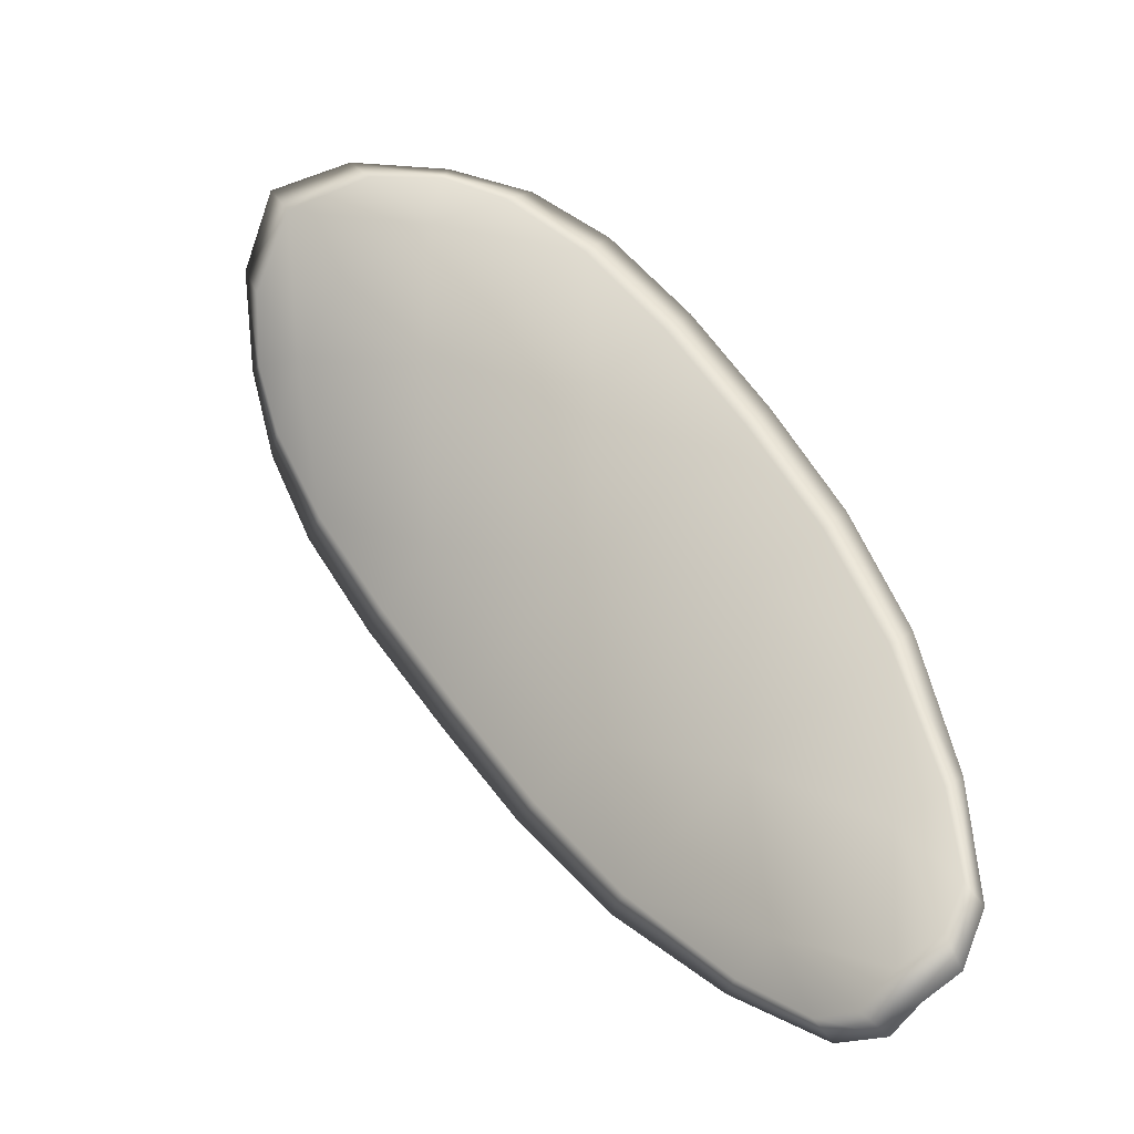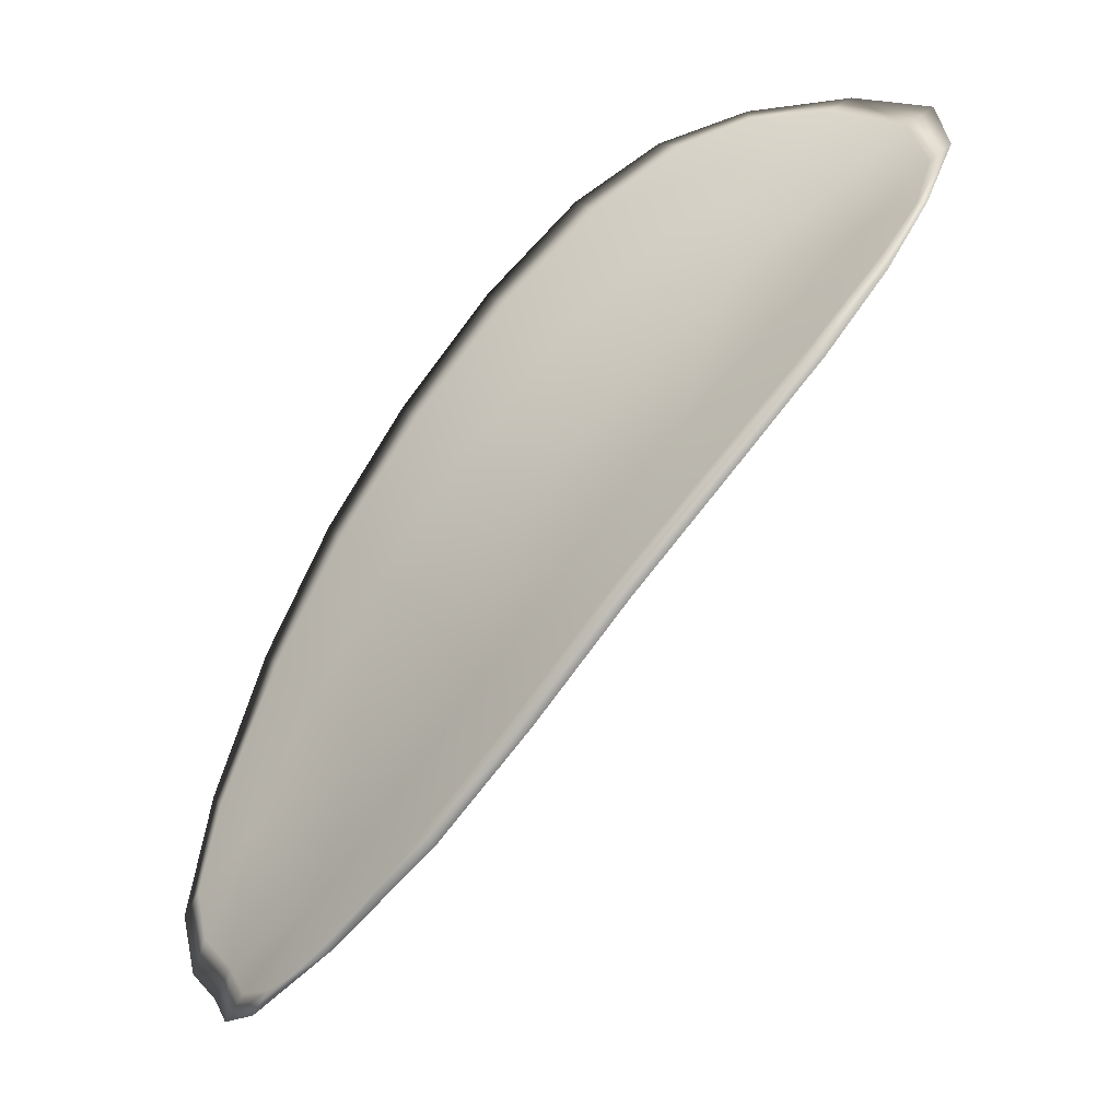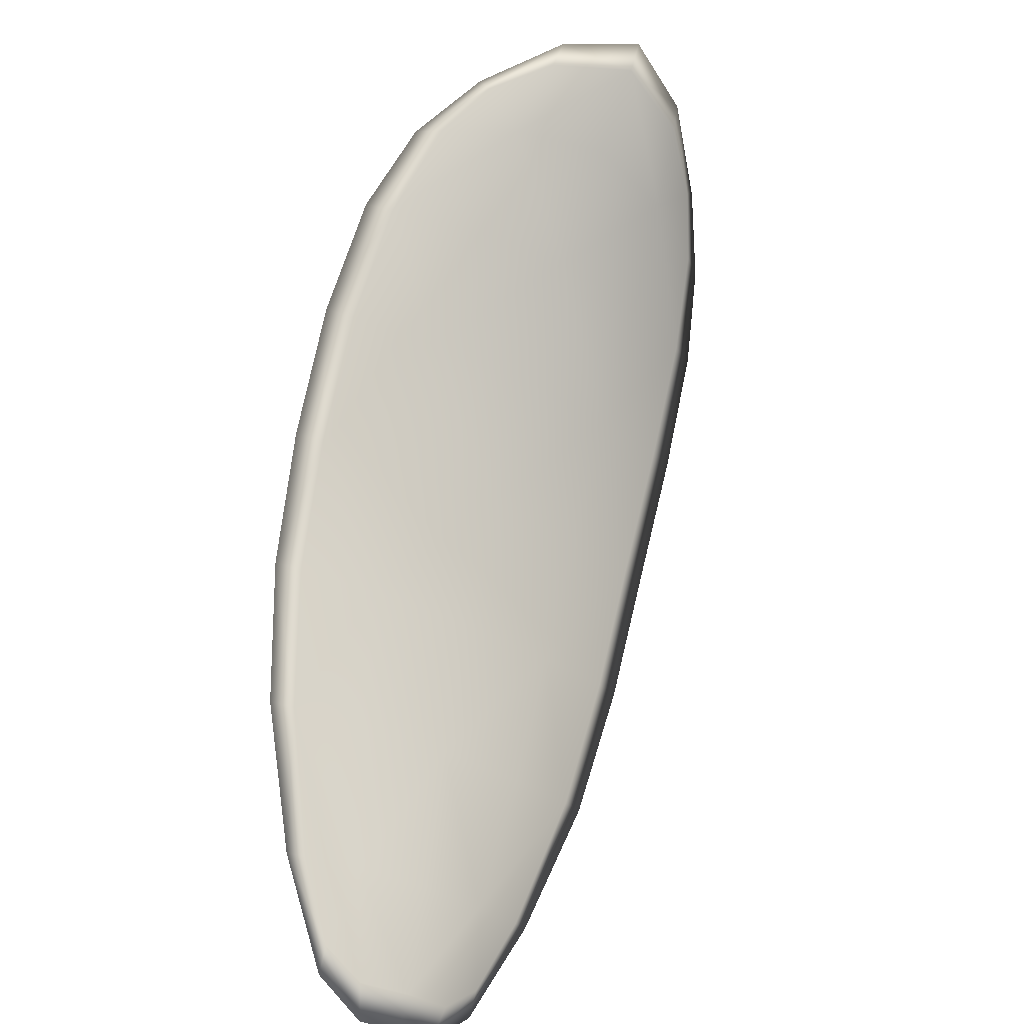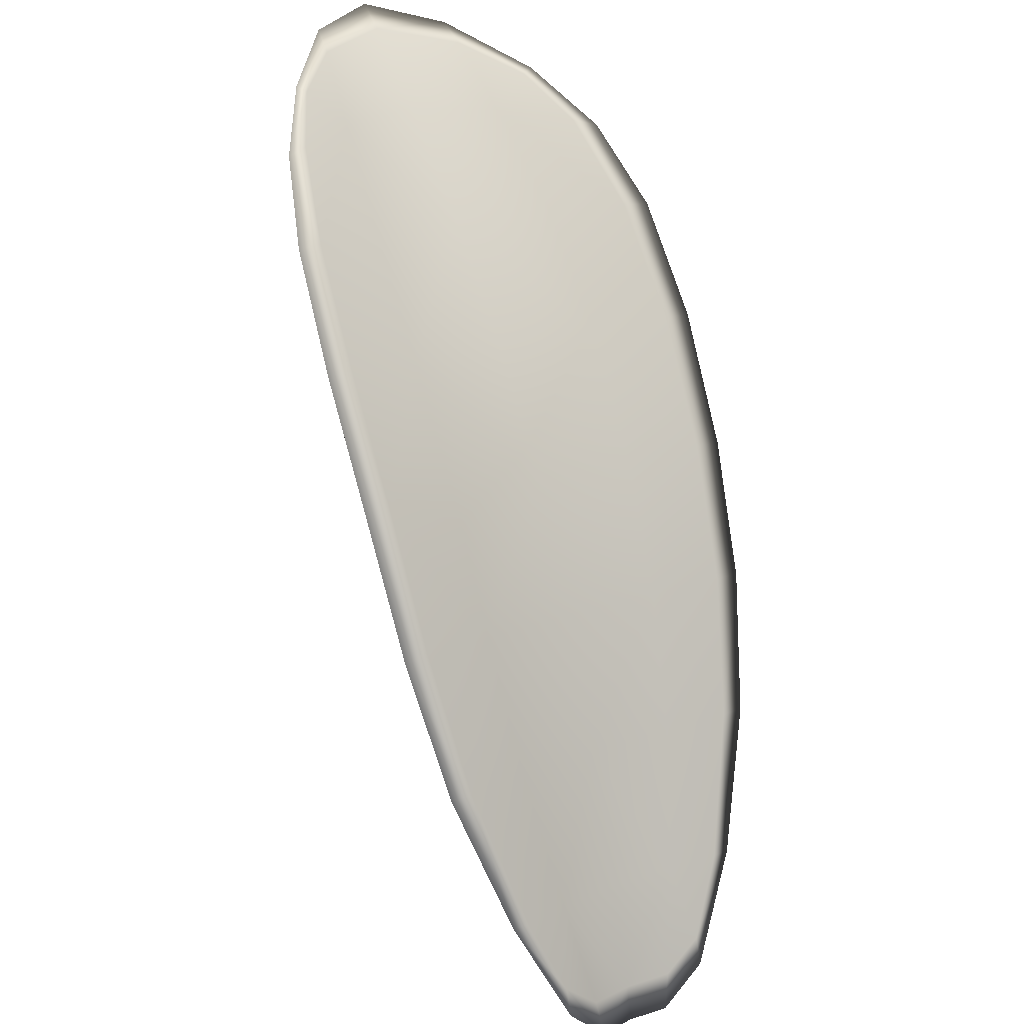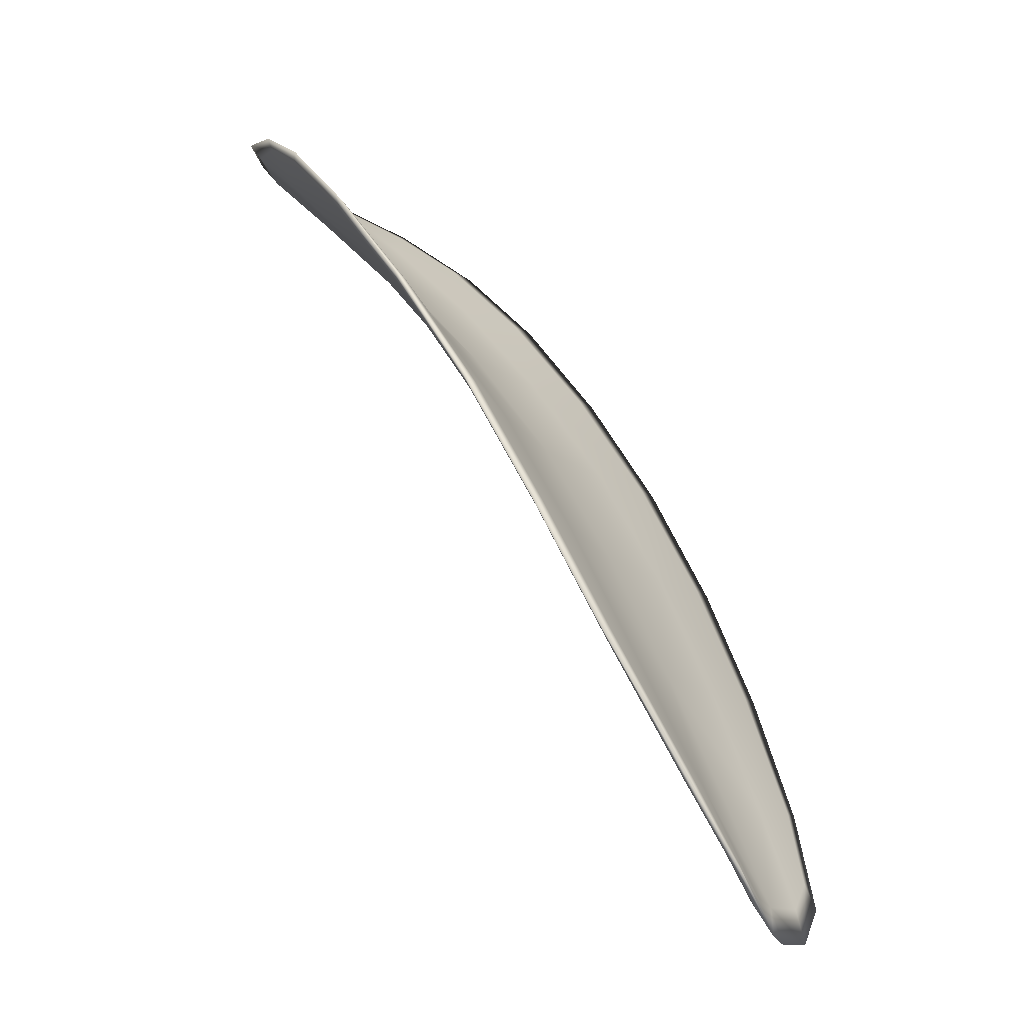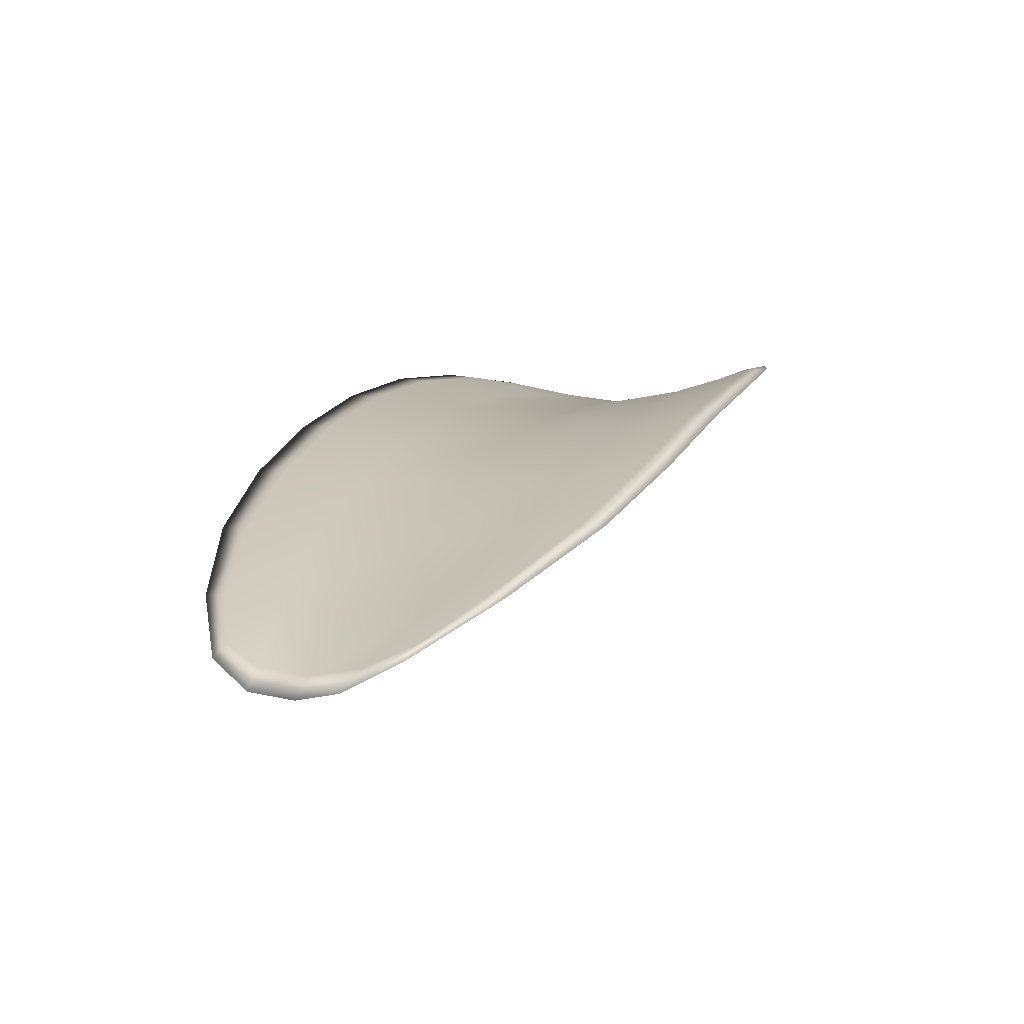
<metadata>
{"format":"obj","ext":"obj","renderer":"f3d","projection":"perspective","resolution":1024,"background":"white","views":[{"elev":-59.4,"azim":18.0,"up":"+Y"},{"elev":15.0,"azim":-145.4,"up":"+Y"},{"elev":-56.1,"azim":-60.0,"up":"+Y"},{"elev":35.8,"azim":117.5,"up":"+Y"},{"elev":-3.9,"azim":91.5,"up":"+Y"},{"elev":-37.2,"azim":170.0,"up":"+Y"}]}
</metadata>
<code>
v -2.369 0.7965 -1.157
v -2.367 0.797 -1.156
v -2.366 0.795 -1.158
v -2.368 0.7946 -1.159
v -2.369 0.7944 -1.16
v -2.37 0.7961 -1.159
v -2.37 0.797 -1.157
v -2.37 0.7977 -1.156
v -2.368 0.7983 -1.154
v -2.365 0.7974 -1.155
v -2.363 0.7976 -1.155
v -2.361 0.7962 -1.156
v -2.363 0.7956 -1.157
v -2.366 0.7985 -1.154
v -2.364 0.7983 -1.154
v -2.359 0.7884 -1.162
v -2.358 0.7889 -1.161
v -2.357 0.786 -1.163
v -2.358 0.7855 -1.163
v -2.36 0.785 -1.164
v -2.362 0.7878 -1.163
v -2.363 0.7904 -1.161
v -2.361 0.791 -1.16
v -2.359 0.7916 -1.16
v -2.364 0.7874 -1.164
v -2.362 0.7847 -1.165
v -2.364 0.7844 -1.166
v -2.365 0.7871 -1.165
v -2.367 0.7898 -1.164
v -2.365 0.79 -1.163
v -2.367 0.7924 -1.161
v -2.364 0.7928 -1.159
v -2.368 0.7923 -1.162
v -2.362 0.7935 -1.159
v -2.36 0.7941 -1.158
v -2.358 0.7826 -1.165
v -2.356 0.783 -1.164
v -2.357 0.7812 -1.165
v -2.357 0.7803 -1.166
v -2.358 0.78 -1.166
v -2.359 0.7822 -1.165
v -2.361 0.7819 -1.166
v -2.359 0.7799 -1.167
v -2.36 0.7803 -1.167
v -2.362 0.7818 -1.167
v -2.369 0.7963 -1.157
v -2.367 0.7968 -1.155
v -2.368 0.7982 -1.154
v -2.37 0.7976 -1.155
v -2.37 0.7969 -1.157
v -2.37 0.7959 -1.158
v -2.369 0.7943 -1.16
v -2.368 0.7945 -1.159
v -2.366 0.7948 -1.157
v -2.365 0.7972 -1.155
v -2.363 0.7975 -1.155
v -2.364 0.7982 -1.154
v -2.366 0.7984 -1.154
v -2.363 0.7955 -1.157
v -2.361 0.7961 -1.156
v -2.359 0.7882 -1.162
v -2.358 0.7888 -1.161
v -2.359 0.7915 -1.16
v -2.361 0.7909 -1.16
v -2.363 0.7903 -1.161
v -2.362 0.7876 -1.163
v -2.36 0.7849 -1.164
v -2.358 0.7854 -1.163
v -2.357 0.7859 -1.163
v -2.364 0.7872 -1.164
v -2.365 0.7898 -1.162
v -2.367 0.7896 -1.164
v -2.365 0.787 -1.165
v -2.364 0.7843 -1.166
v -2.362 0.7845 -1.165
v -2.367 0.7923 -1.161
v -2.364 0.7927 -1.159
v -2.368 0.7921 -1.162
v -2.362 0.7933 -1.158
v -2.36 0.794 -1.158
v -2.358 0.7825 -1.164
v -2.356 0.7829 -1.164
v -2.359 0.7821 -1.165
v -2.358 0.7799 -1.166
v -2.357 0.7803 -1.166
v -2.357 0.7811 -1.165
v -2.361 0.7818 -1.166
v -2.362 0.7817 -1.167
v -2.36 0.7803 -1.167
v -2.359 0.7798 -1.167
v -2.356 0.783 -1.164
v -2.356 0.7806 -1.166
v -2.356 0.7861 -1.162
v -2.357 0.7811 -1.165
v -2.359 0.7792 -1.167
v -2.36 0.7798 -1.167
v -2.358 0.7793 -1.166
v -2.36 0.7803 -1.167
v -2.37 0.7959 -1.159
v -2.37 0.7971 -1.157
v -2.37 0.7943 -1.161
v -2.37 0.7969 -1.157
v -2.366 0.7988 -1.153
v -2.364 0.7984 -1.154
v -2.369 0.7987 -1.154
v -2.364 0.7982 -1.154
v -2.362 0.7977 -1.155
v -2.361 0.7963 -1.156
v -2.357 0.7795 -1.166
v -2.362 0.7817 -1.167
v -2.364 0.7843 -1.166
v -2.37 0.7981 -1.155
v -2.369 0.7921 -1.162
v -2.367 0.7896 -1.164
v -2.359 0.7943 -1.158
v -2.358 0.7917 -1.159
v -2.357 0.789 -1.161
v -2.366 0.787 -1.165
f 1 2 3
f 1 3 4
f 1 4 5
f 1 5 6
f 1 6 7
f 1 7 8
f 1 8 9
f 1 9 2
f 10 11 12
f 10 12 13
f 10 13 3
f 10 3 2
f 10 2 9
f 10 9 14
f 10 14 15
f 10 15 11
f 16 17 18
f 16 18 19
f 16 19 20
f 16 20 21
f 16 21 22
f 16 22 23
f 16 23 24
f 16 24 17
f 25 21 20
f 25 20 26
f 25 26 27
f 25 27 28
f 25 28 29
f 25 29 30
f 25 30 22
f 25 22 21
f 31 32 22
f 31 22 30
f 31 30 29
f 31 29 33
f 31 33 5
f 31 5 4
f 31 4 3
f 31 3 32
f 34 35 24
f 34 24 23
f 34 23 22
f 34 22 32
f 34 32 3
f 34 3 13
f 34 13 12
f 34 12 35
f 36 37 38
f 36 38 39
f 36 39 40
f 36 40 41
f 36 41 20
f 36 20 19
f 36 19 18
f 36 18 37
f 42 41 40
f 42 40 43
f 42 43 44
f 42 44 45
f 42 45 27
f 42 27 26
f 42 26 20
f 42 20 41
f 46 47 48
f 46 48 49
f 46 49 50
f 46 50 51
f 46 51 52
f 46 52 53
f 46 53 54
f 46 54 47
f 55 56 57
f 55 57 58
f 55 58 48
f 55 48 47
f 55 47 54
f 55 54 59
f 55 59 60
f 55 60 56
f 61 62 63
f 61 63 64
f 61 64 65
f 61 65 66
f 61 66 67
f 61 67 68
f 61 68 69
f 61 69 62
f 70 66 65
f 70 65 71
f 70 71 72
f 70 72 73
f 70 73 74
f 70 74 75
f 70 75 67
f 70 67 66
f 76 77 54
f 76 54 53
f 76 53 52
f 76 52 78
f 76 78 72
f 76 72 71
f 76 71 65
f 76 65 77
f 79 80 60
f 79 60 59
f 79 59 54
f 79 54 77
f 79 77 65
f 79 65 64
f 79 64 63
f 79 63 80
f 81 82 69
f 81 69 68
f 81 68 67
f 81 67 83
f 81 83 84
f 81 84 85
f 81 85 86
f 81 86 82
f 87 83 67
f 87 67 75
f 87 75 74
f 87 74 88
f 87 88 89
f 87 89 90
f 87 90 84
f 87 84 83
f 91 92 38
f 91 38 37
f 91 37 18
f 91 18 93
f 91 93 69
f 91 69 82
f 91 82 94
f 91 94 92
f 95 96 44
f 95 44 43
f 95 43 40
f 95 40 97
f 95 97 84
f 95 84 90
f 95 90 98
f 95 98 96
f 99 100 7
f 99 7 6
f 99 6 5
f 99 5 101
f 99 101 52
f 99 52 51
f 99 51 102
f 99 102 100
f 103 104 15
f 103 15 14
f 103 14 9
f 103 9 105
f 103 105 48
f 103 48 58
f 103 58 106
f 103 106 104
f 107 108 12
f 107 12 11
f 107 11 15
f 107 15 104
f 107 104 106
f 107 106 56
f 107 56 60
f 107 60 108
f 109 97 40
f 109 40 39
f 109 39 38
f 109 38 92
f 109 92 94
f 109 94 85
f 109 85 84
f 109 84 97
f 110 111 27
f 110 27 45
f 110 45 44
f 110 44 96
f 110 96 98
f 110 98 88
f 110 88 74
f 110 74 111
f 112 105 9
f 112 9 8
f 112 8 7
f 112 7 100
f 112 100 102
f 112 102 49
f 112 49 48
f 112 48 105
f 113 101 5
f 113 5 33
f 113 33 29
f 113 29 114
f 113 114 72
f 113 72 78
f 113 78 52
f 113 52 101
f 115 116 24
f 115 24 35
f 115 35 12
f 115 12 108
f 115 108 60
f 115 60 80
f 115 80 63
f 115 63 116
f 117 93 18
f 117 18 17
f 117 17 24
f 117 24 116
f 117 116 63
f 117 63 62
f 117 62 69
f 117 69 93
f 118 114 29
f 118 29 28
f 118 28 27
f 118 27 111
f 118 111 74
f 118 74 73
f 118 73 72
f 118 72 114

</code>
